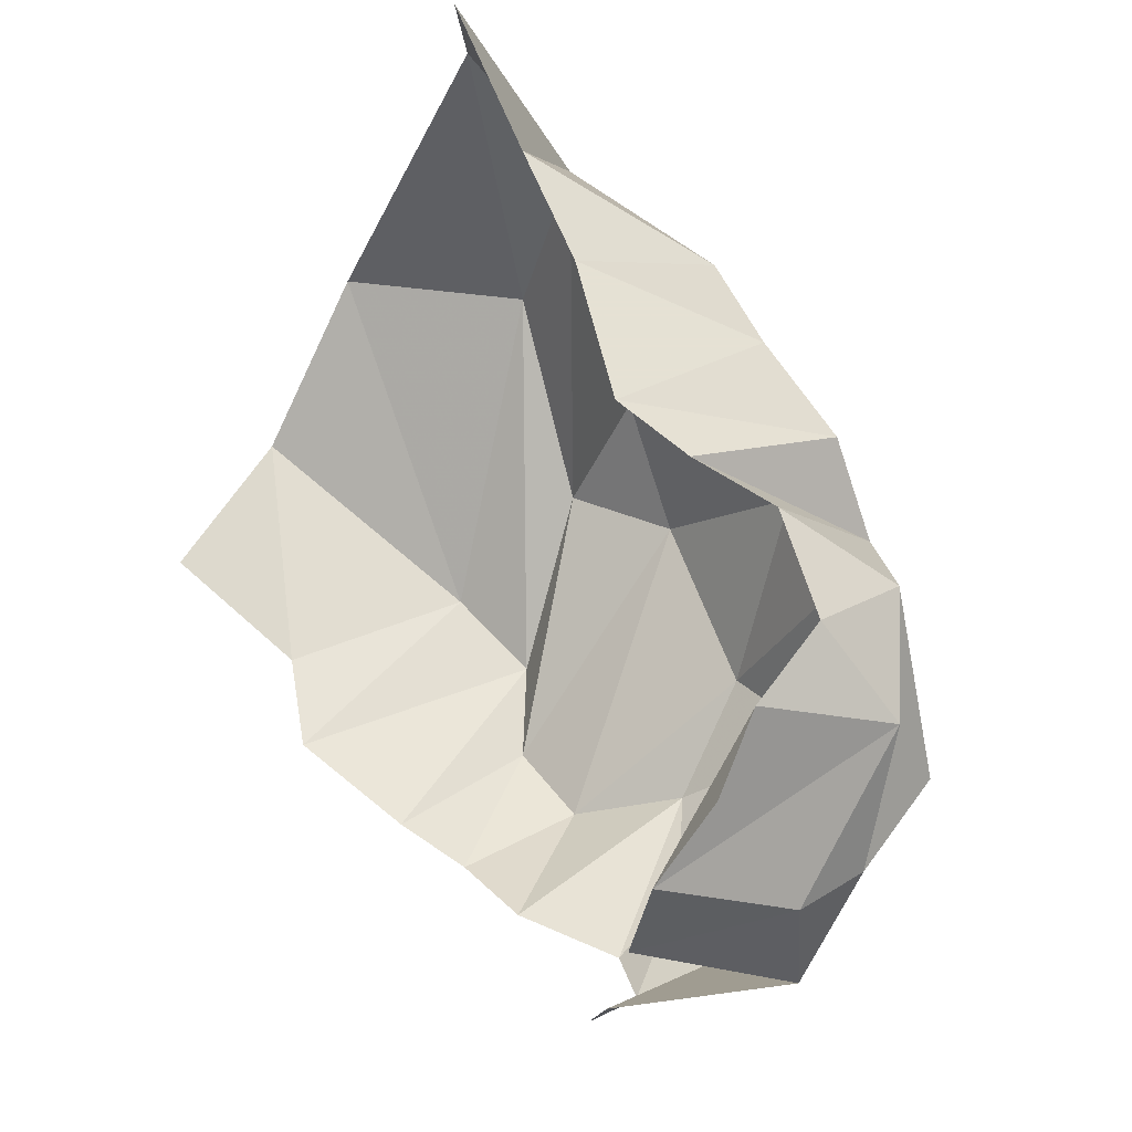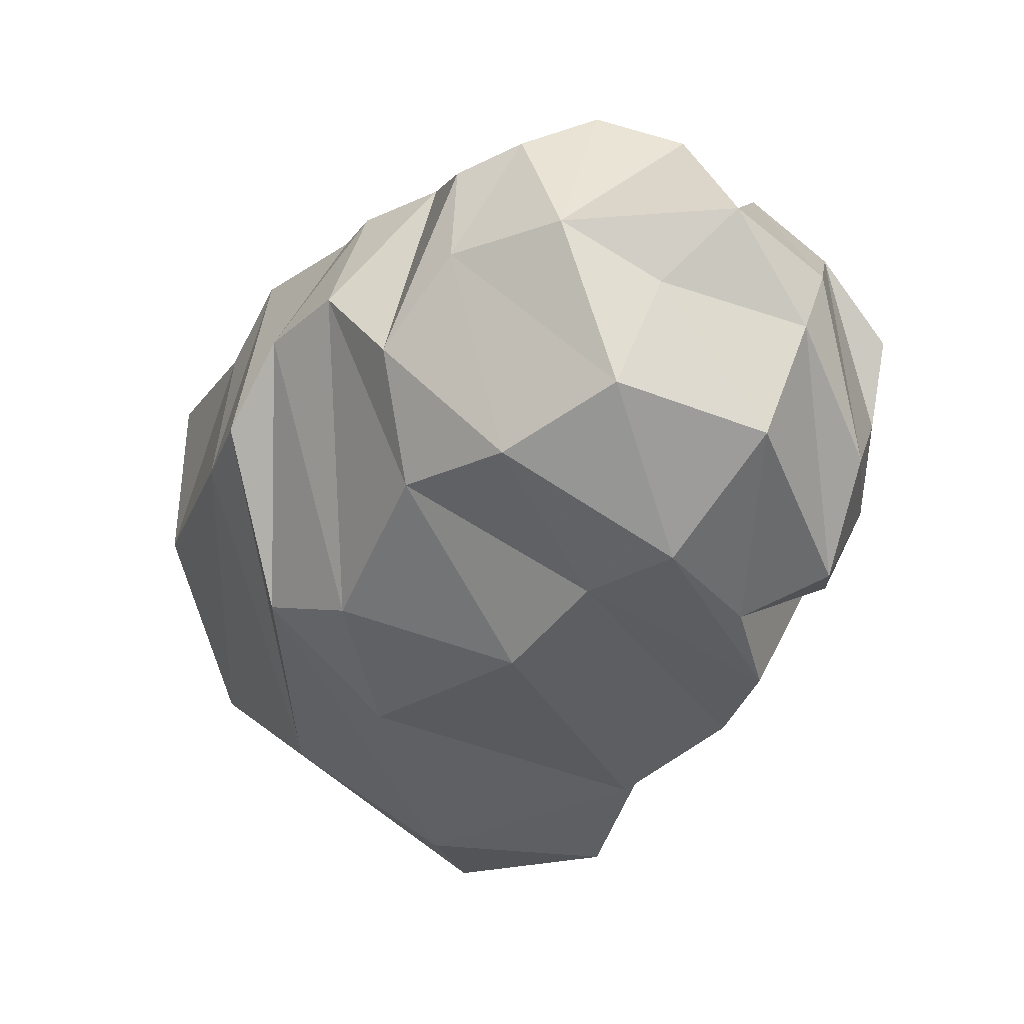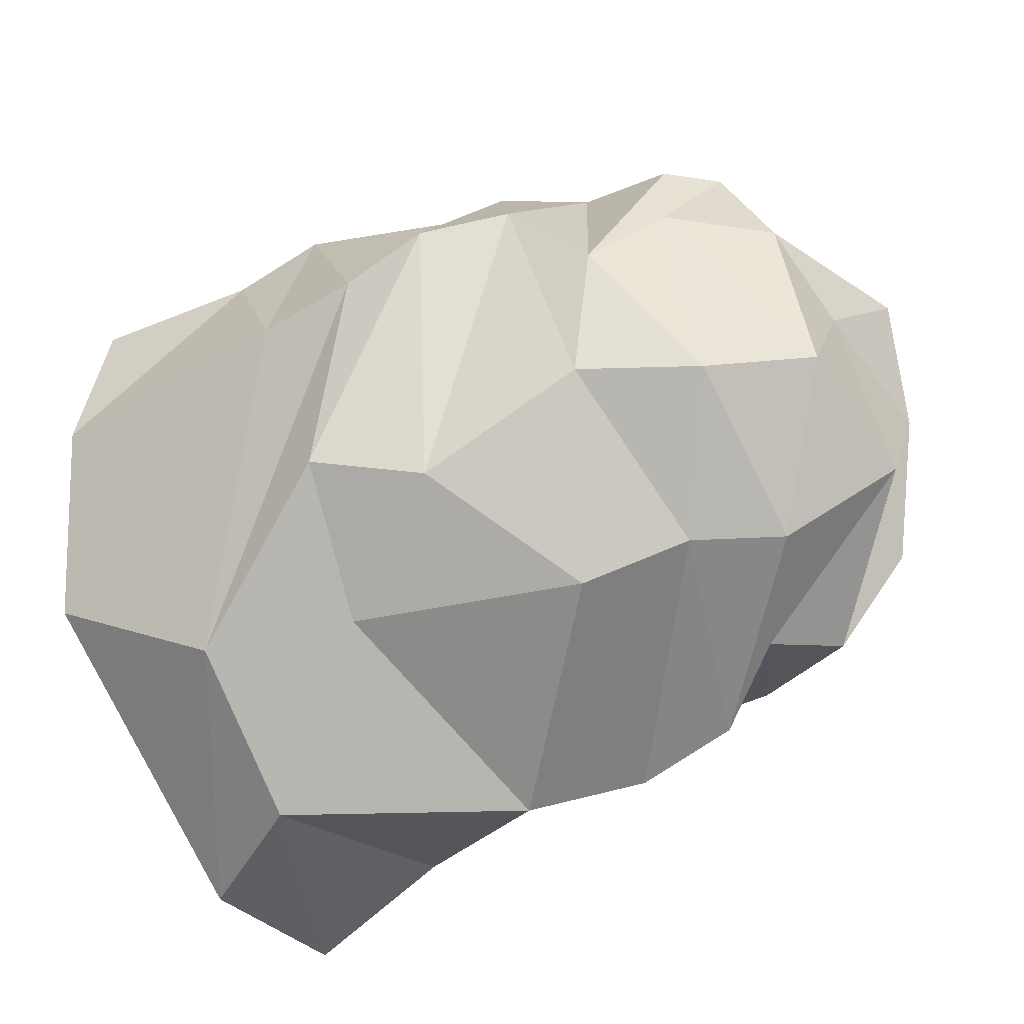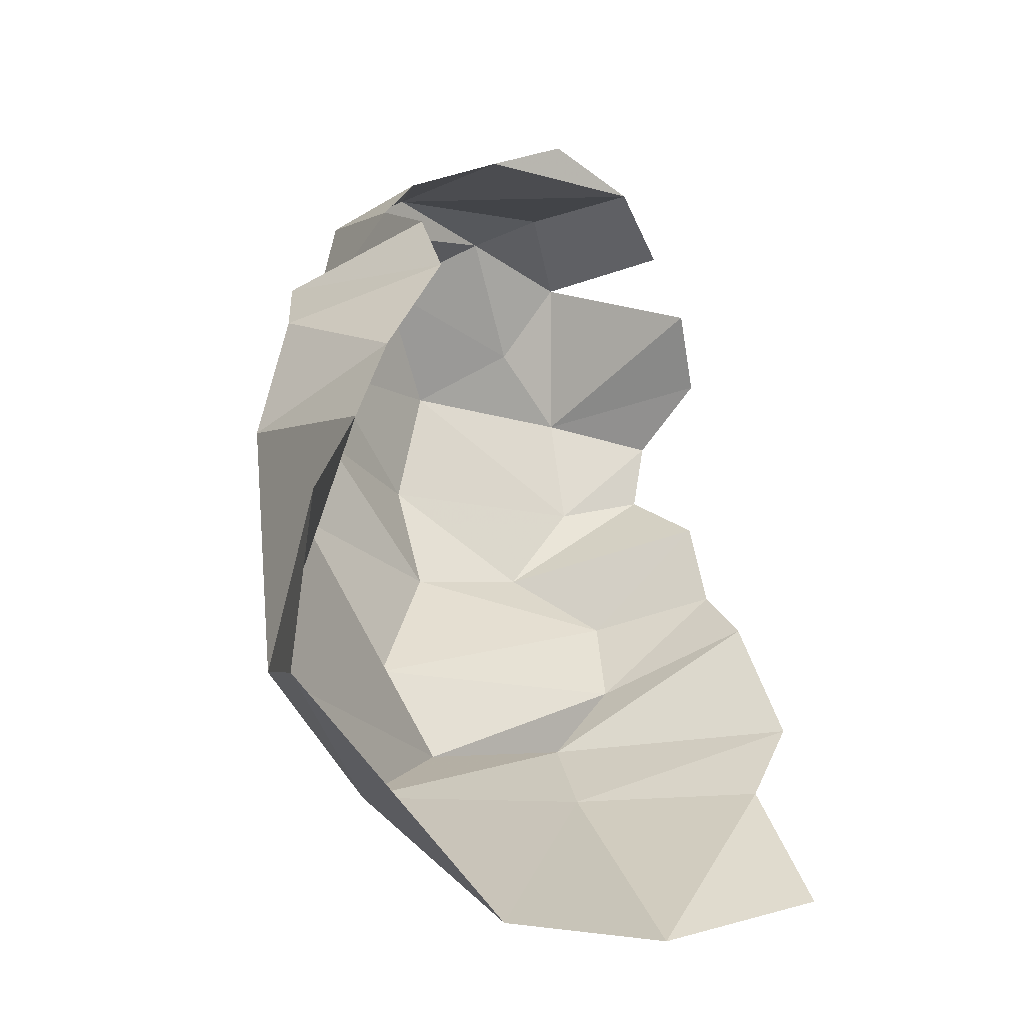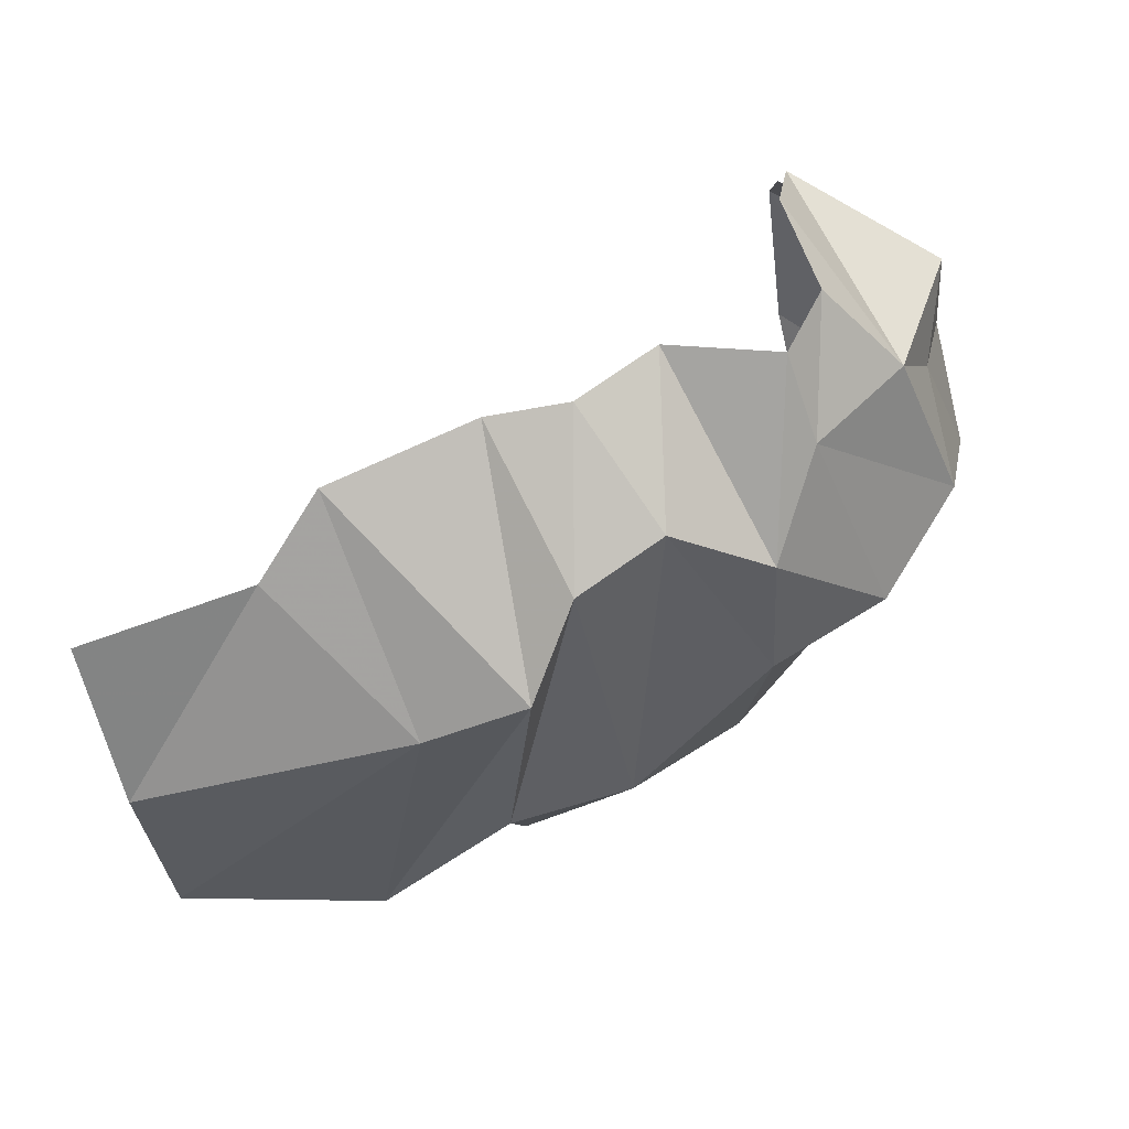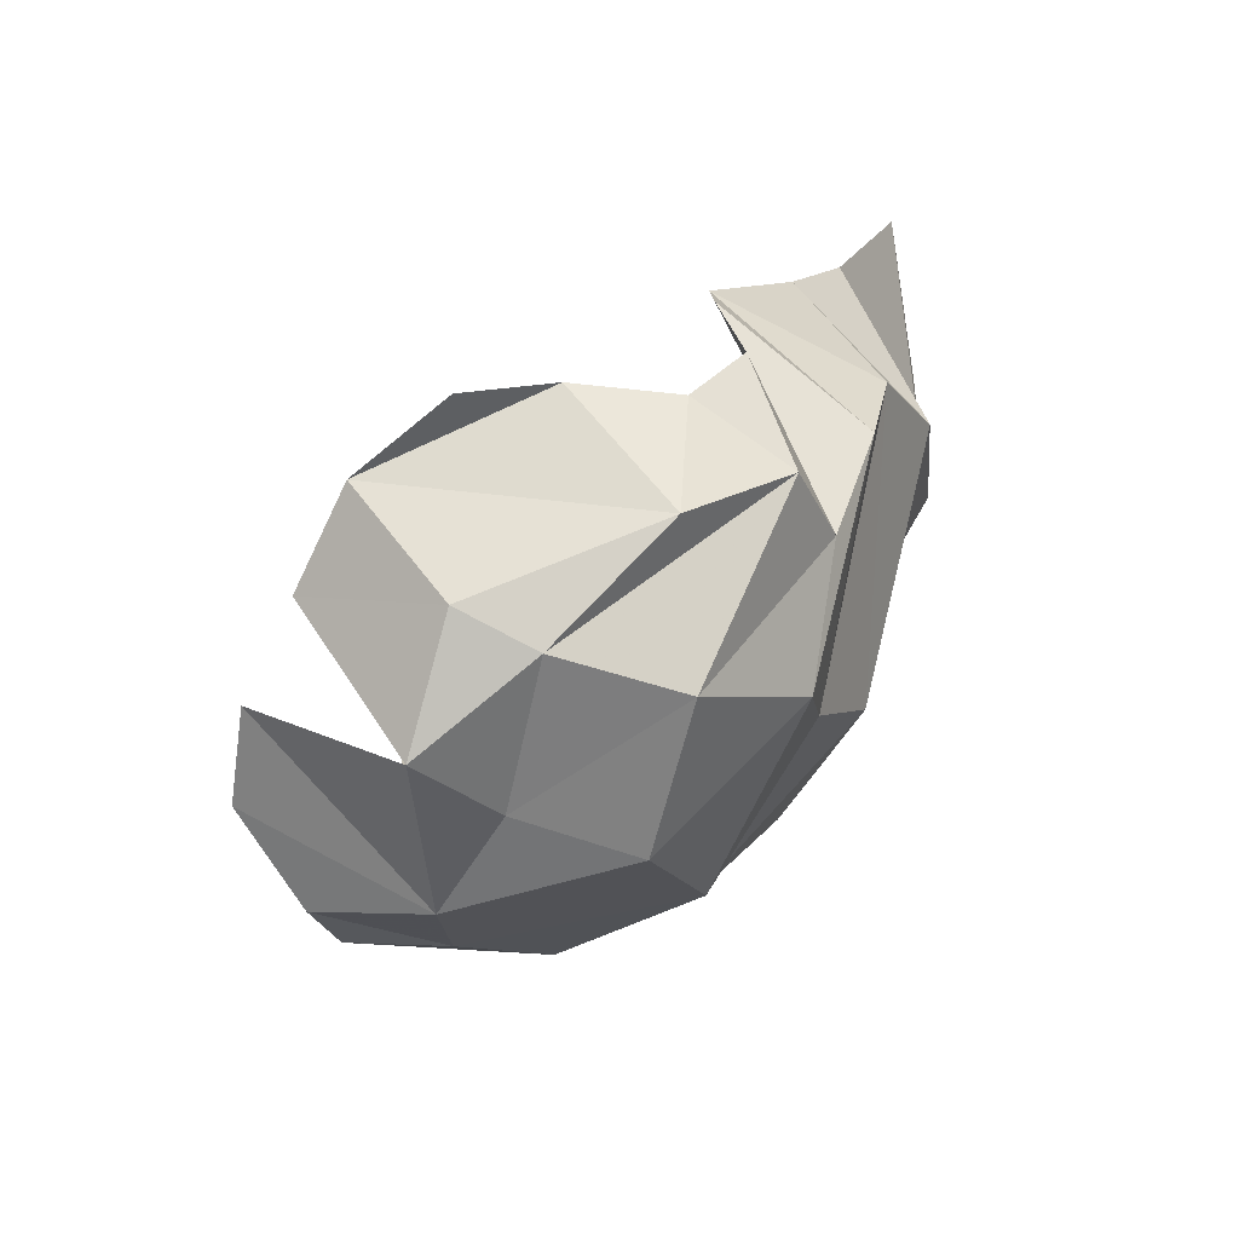
<metadata>
{"format":"obj","ext":"obj","renderer":"f3d","projection":"perspective","resolution":1024,"background":"white","views":[{"elev":74.1,"azim":44.3,"up":"+Y"},{"elev":-23.6,"azim":69.3,"up":"+Z"},{"elev":-50.2,"azim":30.6,"up":"+Z"},{"elev":28.3,"azim":-102.6,"up":"+Y"},{"elev":-59.2,"azim":21.2,"up":"+Y"},{"elev":22.6,"azim":91.2,"up":"+Y"}]}
</metadata>
<code>
v 154.8 36.4 175
v 192.4 39.8 173.3
v 210 44.2 186
v 241.4 54.4 184
v 258.6 54.4 180.8
v 276 65.4 181
v 298.2 62.8 172
v 307.6 74.2 176.6
v -1 -1 -1
v 304.8 93.2 189
v 149.2 36 139
v 209.2 31.8 134
v 232.2 30.8 134.6
v 247.2 36.4 151
v 266.6 43.6 153.5
v 282.6 51.8 134.6
v 297.4 61.8 152.1
v 317.2 79.2 153
v -2 -2 -2
v 306.8 113.2 186
v 138.6 56.2 100.4
v 175 66 77
v 213.6 47.2 99.6
v 237.4 57.6 91.6
v 273.6 60.4 107.8
v 298.4 73.2 106.8
v 318.4 90.6 116.8
v 321 100 140.6
v 330.6 113.8 155.8
v 303.4 131.9 176.9
v -3 -3 -3
v -4 -4 -4
v 207.8 76 77.8
v 257.4 91 76.6
v 279.6 99.8 86.6
v 297.8 111.6 89
v 322 122.4 109
v 325.2 131.2 133.8
v 321.6 138 149
v 303.2 132.7 176.5
v 142.2 120.8 59.6
v 172 102.6 58
v 218.4 134.6 63
v 240.6 150.2 73.6
v 264 148.2 77.4
v 281.6 135.2 84.8
v 293.4 151 92.2
v 311.6 150.2 112
v -5 -5 -5
v 299.8 151.4 167.4
v 147 157.2 66.2
v 179.2 155.6 79.2
v 204.4 159.4 90
v 231.4 165 106.8
v 250 168.2 106
v 268 164.2 100.6
v 288.4 162.8 110.8
v 291.2 165.8 131.8
v -6 -6 -6
v 298.4 166 149.6
g foo
f 1 11 2
f 11 12 2
f 2 12 3
f 12 13 3
f 3 13 4
f 13 14 4
f 4 14 5
f 14 15 5
f 5 15 6
f 15 16 6
f 6 16 7
f 16 17 7
f 7 17 8
f 17 18 8
f 8 18 10
f 18 20 10
f 11 21 12
f 21 22 12
f 12 22 13
f 22 23 13
f 13 23 14
f 23 24 14
f 14 24 15
f 24 25 15
f 15 25 16
f 25 26 16
f 16 26 17
f 26 27 17
f 17 27 18
f 27 28 18
f 18 28 29
f 18 29 20
f 29 20 20
f 21 41 22
f 41 42 22
f 22 42 23
f 42 43 23
f 23 33 24
f 33 34 24
f 24 34 25
f 34 35 25
f 25 35 26
f 35 36 26
f 26 36 27
f 36 37 27
f 27 37 28
f 37 38 28
f 28 38 29
f 38 39 29
f 29 39 30
f 39 40 30
f 33 43 34
f 43 44 34
f 34 44 35
f 44 45 35
f 35 45 36
f 45 46 36
f 36 46 37
f 46 47 37
f 37 47 38
f 47 48 38
f 38 48 39
f 39 48 50
f 39 50 40
f 41 51 42
f 51 52 42
f 42 52 43
f 52 53 43
f 43 53 44
f 53 54 44
f 44 54 45
f 54 55 45
f 45 55 46
f 55 56 46
f 46 56 47
f 56 57 47
f 47 57 48
f 57 58 48
f 48 58 50
f 58 60 50
g

</code>
